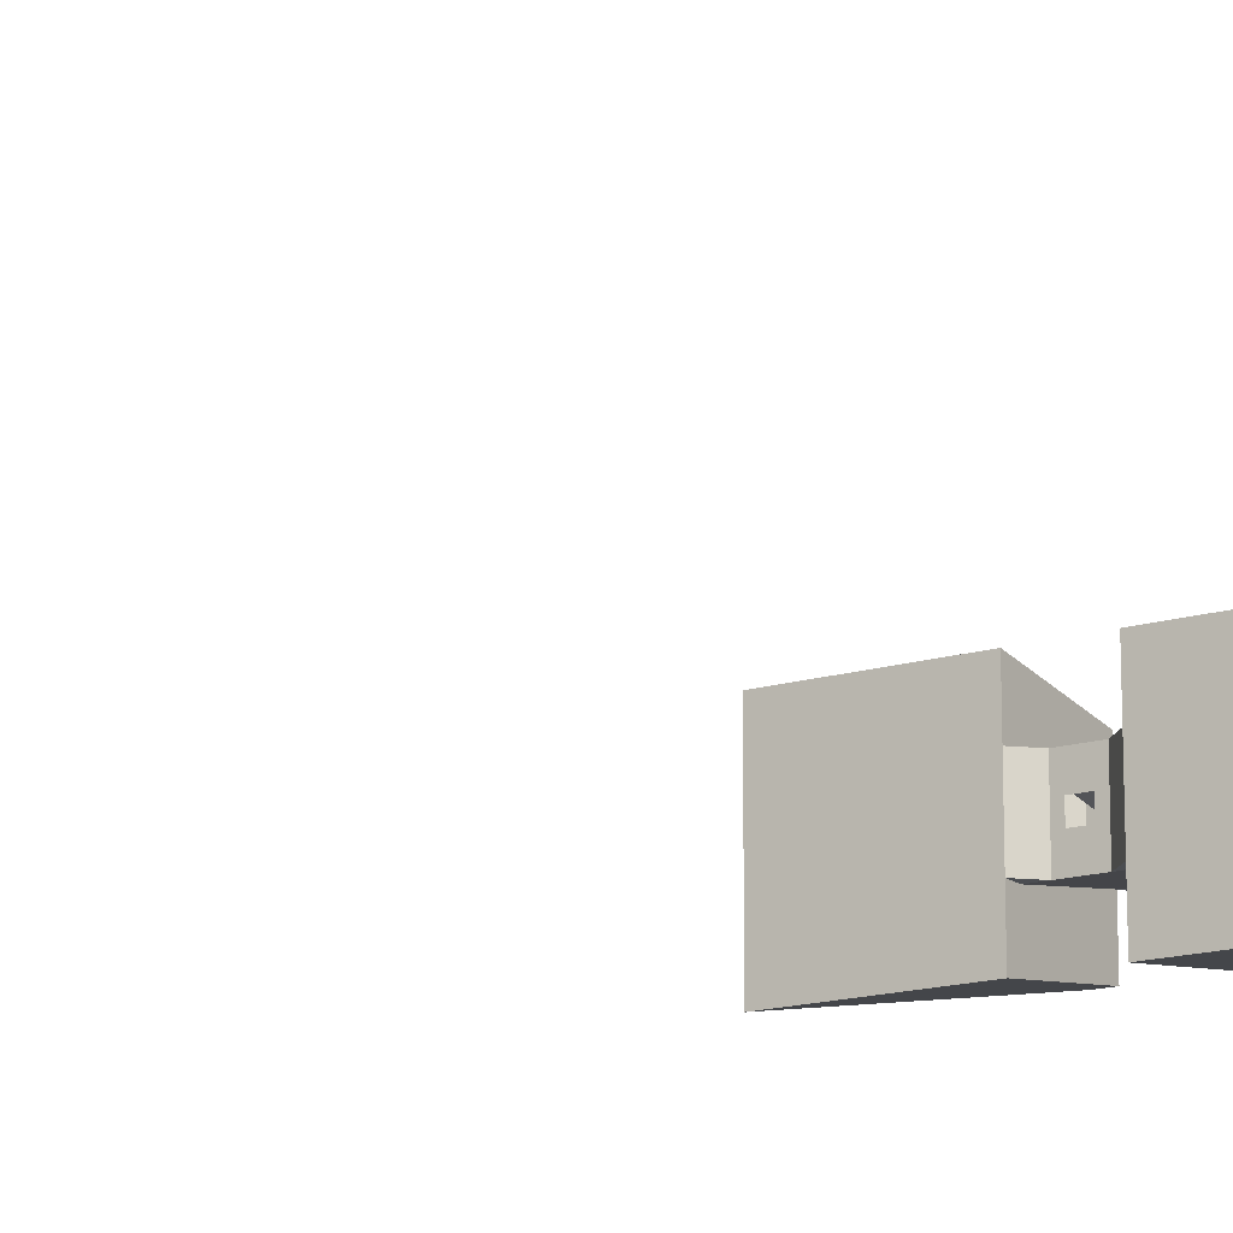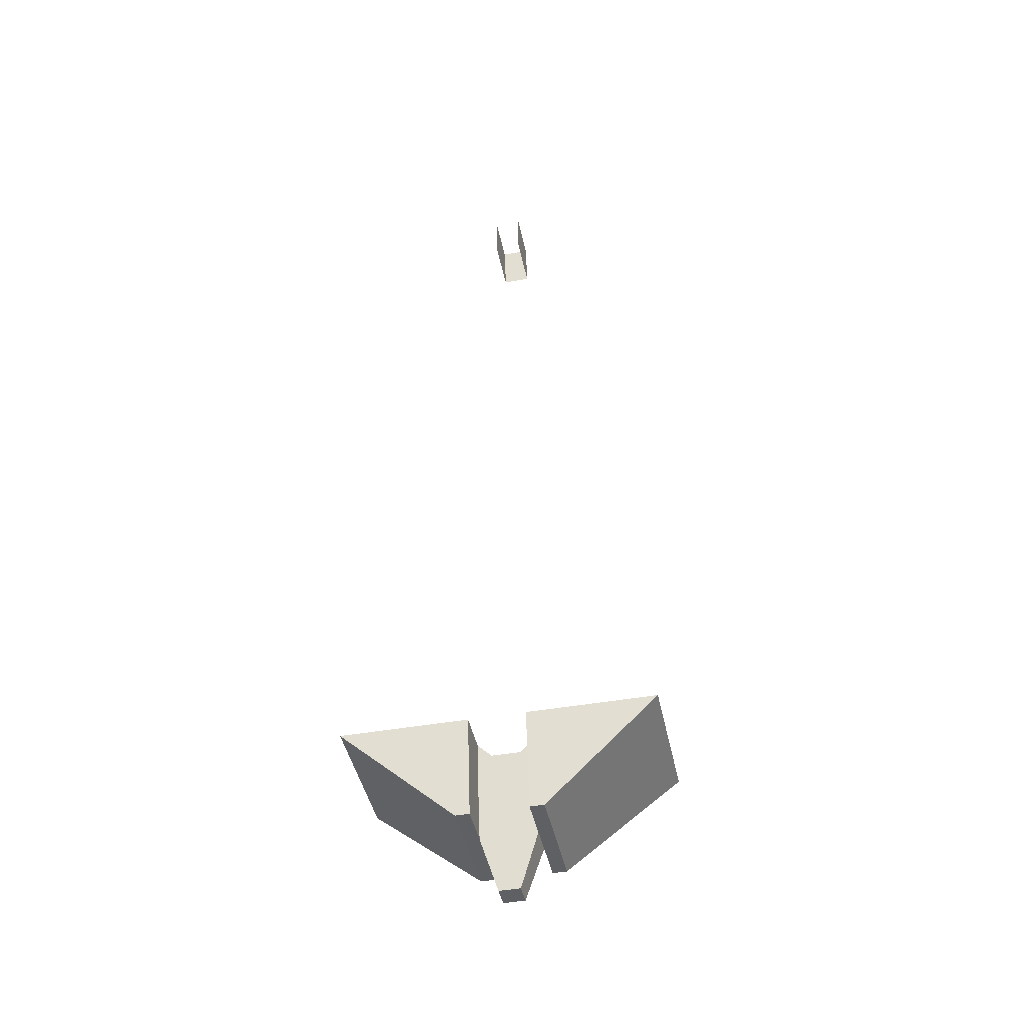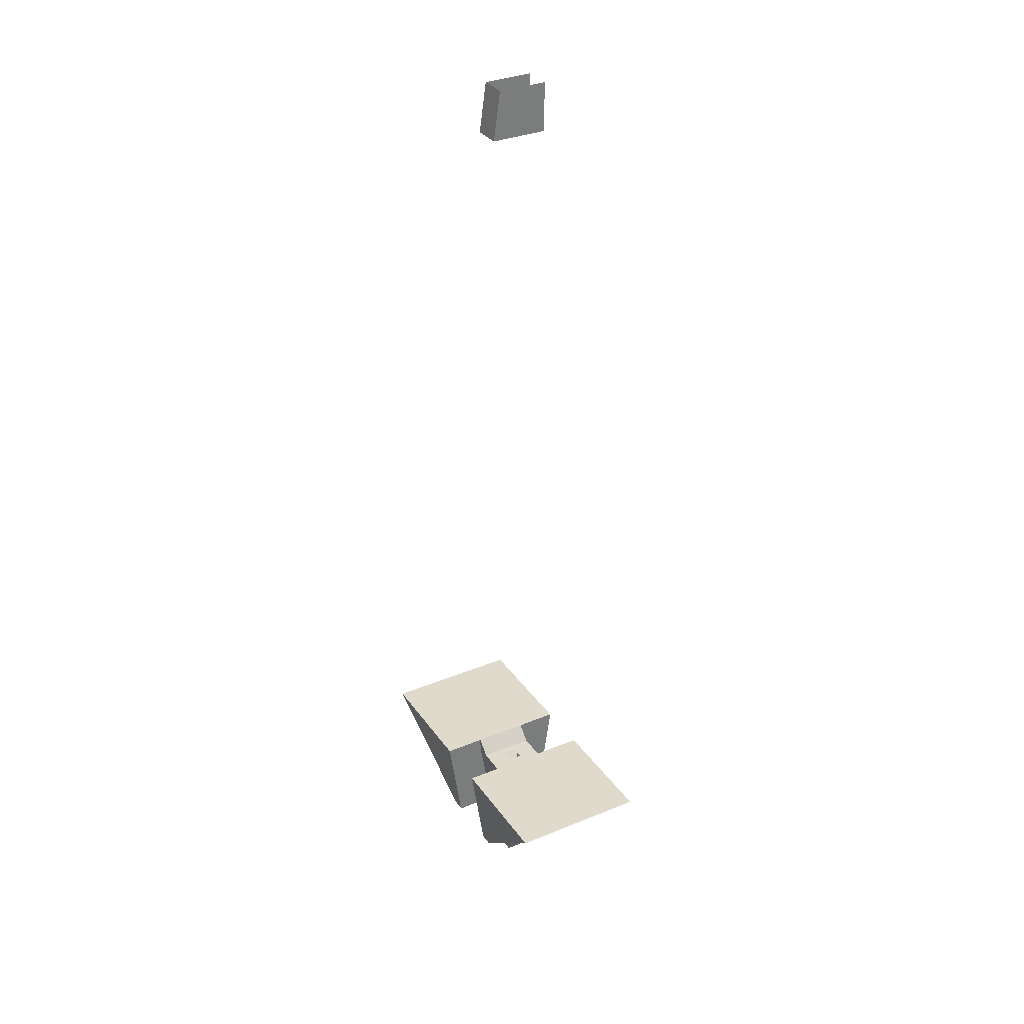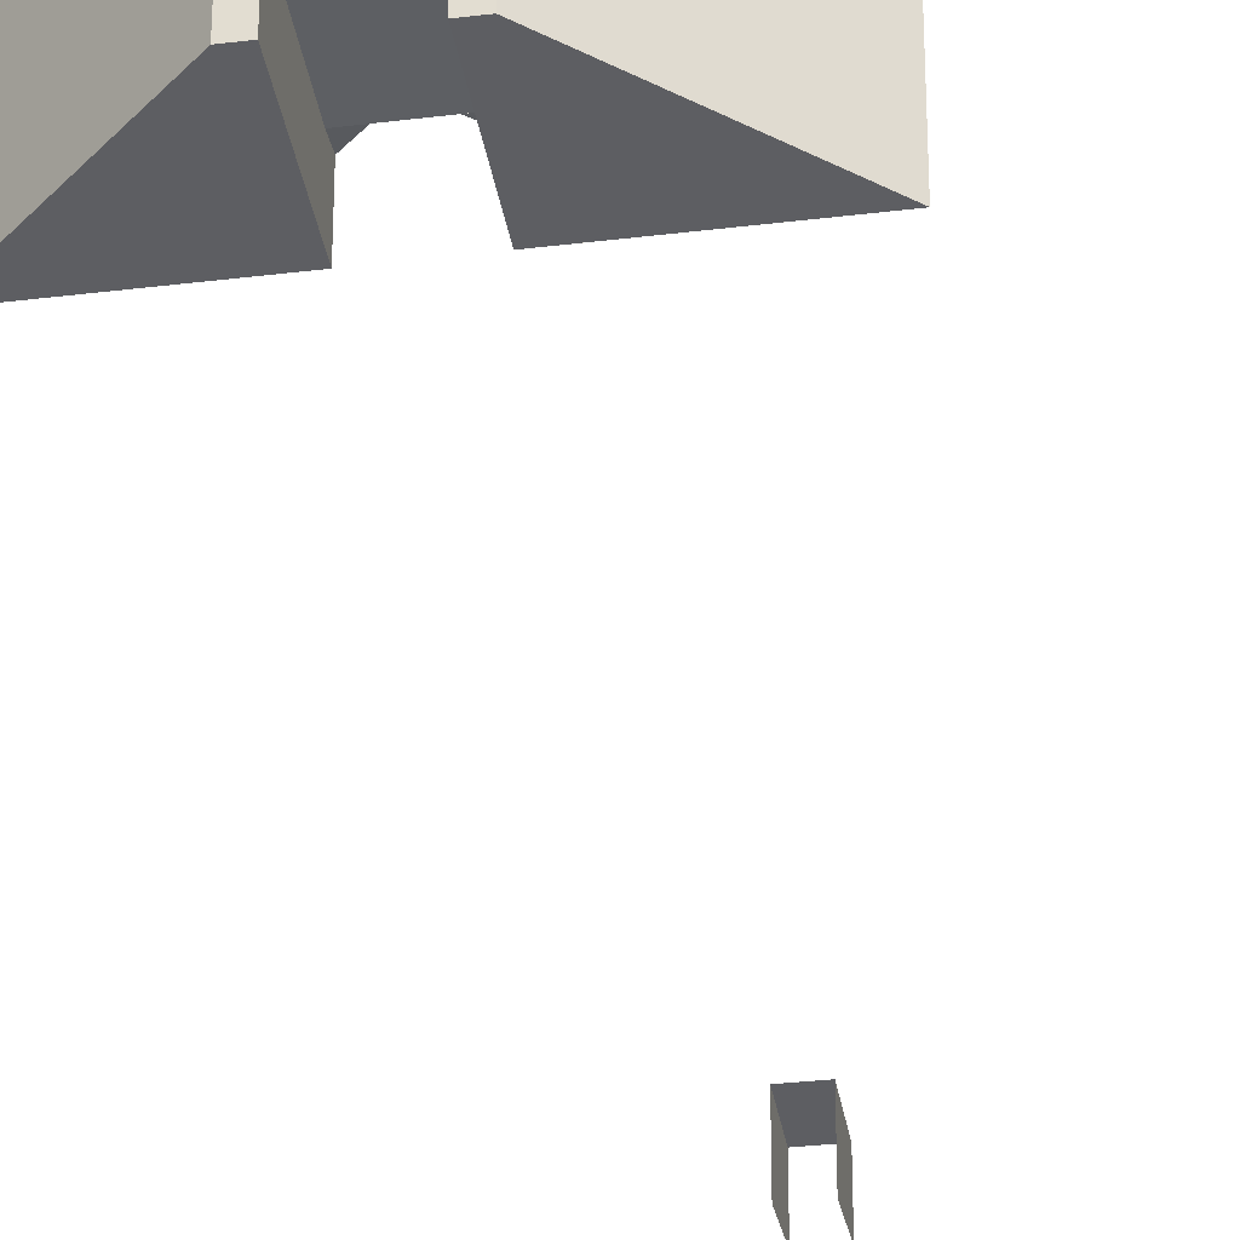
<metadata>
{"format":"obj","ext":"obj","renderer":"f3d","projection":"perspective","resolution":1024,"background":"white","views":[{"elev":-15.7,"azim":-147.0,"up":"+Z"},{"elev":-44.2,"azim":-168.2,"up":"+Y"},{"elev":33.1,"azim":60.4,"up":"+Y"},{"elev":-30.7,"azim":10.2,"up":"+Z"}]}
</metadata>
<code>
g pb_Mesh218868
v 0.75 0 0.75
v -0.75 0 0.75
v 2 4 1
v -2 4 1
v -0.75 0 0.75
v -0.75 0 -0.75
v -2 4 1
v -2 4 -1
v -0.75 0 -0.75
v 0.75 0 -0.75
v -2 4 -1
v 2 4 -1
v 0.75 0 -0.75
v 0.75 0 0.75
v 2 4 -1
v 2 4 1
v 0.75 0 -0.75
v -0.75 0 -0.75
v 0.75 0 0.75
v -0.75 0 0.75
v 2 4 1
v -2 4 1
v 2 10 2
v -2 10 2
v -2 4 -1
v 2 4 -1
v -2 10 -2
v 2 10 -2
v 2 4 -1
v 2 4 1
v 3 4 -4
v -2 4 1
v -2 4 -1
v -3 4 4
v -3 4 -4
v -2 4 -1
v -2 10 -2
v -2 4 -4
v -2 11 -5
v -2 4 -1
v -2 4 -4
v -3 4 -4
v 2 10 -2
v 2 4 -1
v 2 11 -5
v 2 4 -4
v 2 4 -1
v 3 4 -4
v 2 4 -4
v -2 10 2
v -2 4 1
v -2 11 5
v -2 4 4
v -2 4 1
v -3 4 4
v -2 4 4
v 2 4 1
v 2 10 2
v 2 4 4
v 2 11 5
v 3 4 4
v 2 4 4
v -2 10 2
v -2 11 5
v -2 11 2
v -2 11 -5
v -2 10 -2
v -2 11 -2
v 2 10 -2
v 2 11 -5
v 2 11 -2
v 2 11 5
v 2 10 2
v 2 11 2
v 2 10 2
v -2 10 2
v 0.5 10 0.5
v -0.5 10 0.5
v 2 10 -2
v 2 10 2
v 0.5 10 -0.5
v 0.5 10 0.5
v -2 10 2
v -2 10 -2
v -0.5 10 0.5
v -0.5 10 -0.5
v -2 10 -2
v 2 10 -2
v -0.5 10 -0.5
v 0.5 10 -0.5
v 2 10 2
v 2 10 -2
v 1 10 2
v 1 10 -2
v 2 11 2
v 2 10 2
v 1 10 2
v 2 10 -2
v 2 11 -2
v 1 10 -2
v 2 11 -2
v 2 11 2
v 1 10 -2
v 1 10 2
v -2 10 -2
v -2 10 2
v -1 10 -2
v -1 10 2
v -2 11 -2
v -2 10 -2
v -1 10 -2
v -2 10 2
v -2 11 2
v -1 10 2
v -2 11 2
v -2 11 -2
v -1 10 2
v -1 10 -2
v 1 66.5 2
v -1 66.5 2
v 1 70 1.5
v -1 70 1.5
v -3 4 4
v -3 4 -4
v -11 11 -5
v 2 11 -5
v 2 4 -4
v 11 11 -5
v 3 4 -4
v 2 4 4
v 2 11 5
v 3 4 4
v 11 11 5
v -2 11 5
v -2 4 4
v -11 11 5
v -3 4 4
v -2 4 -4
v -2 11 -5
v -3 4 -4
v -11 11 -5
v -11 11 5
v 11 11 -5
v 3 4 -4
v 11 11 5
v 3 4 4
v 1 66.5 -2
v 1 66.5 2
v 1 70 -2
v 1 70 1.5
v -1 66.5 2
v -1 66.5 -2
v -1 70 1.5
v -1 70 -2
v -2 11 5
v -11 11 5
v -2 11 2
v -11 11 5
v -2 11 -2
v -2 11 2
v -11 11 -5
v -2 11 -5
v -2 11 -2
v -11 11 5
v -11 11 -5
v -2 11 -2
v 2 11 -5
v 11 11 -5
v 2 11 -2
v 2 11 2
v 2 11 -2
v 11 11 -5
v 11 11 5
v 2 11 5
v 2 11 5
v 2 11 2
v 11 11 -5
g pb_Mesh218868_0
f 3 2 1
f 3 4 2
f 7 6 5
f 7 8 6
f 11 10 9
f 11 12 10
f 15 14 13
f 15 16 14
g pb_Mesh218868_1
f 19 18 17
f 19 20 18
f 23 22 21
f 23 24 22
f 27 26 25
f 27 28 26
f 31 30 29
f 34 33 32
f 34 35 33
f 38 37 36
f 38 39 37
f 42 41 40
f 45 44 43
f 45 46 44
f 49 48 47
f 52 51 50
f 52 53 51
f 56 55 54
f 59 58 57
f 59 60 58
f 61 30 31
f 61 62 30
f 65 64 63
f 68 67 66
f 71 70 69
f 74 73 72
f 77 76 75
f 77 78 76
f 81 80 79
f 81 82 80
f 85 84 83
f 85 86 84
f 89 88 87
f 89 90 88
f 93 92 91
f 93 94 92
f 97 96 95
f 100 99 98
f 103 102 101
f 103 104 102
f 107 106 105
f 107 108 106
f 111 110 109
f 114 113 112
f 117 116 115
f 117 118 116
f 121 120 119
f 121 122 120
g pb_Mesh218868_2
f 125 124 123
f 128 127 126
f 128 129 127
f 132 131 130
f 132 133 131
f 136 135 134
f 136 137 135
f 140 139 138
f 140 141 139
f 123 142 125
f 145 144 143
f 145 146 144
f 149 148 147
f 149 150 148
f 153 152 151
f 153 154 152
f 157 156 155
f 160 159 158
f 163 162 161
f 166 165 164
f 169 168 167
f 172 171 170
f 168 174 173
f 177 176 175

</code>
